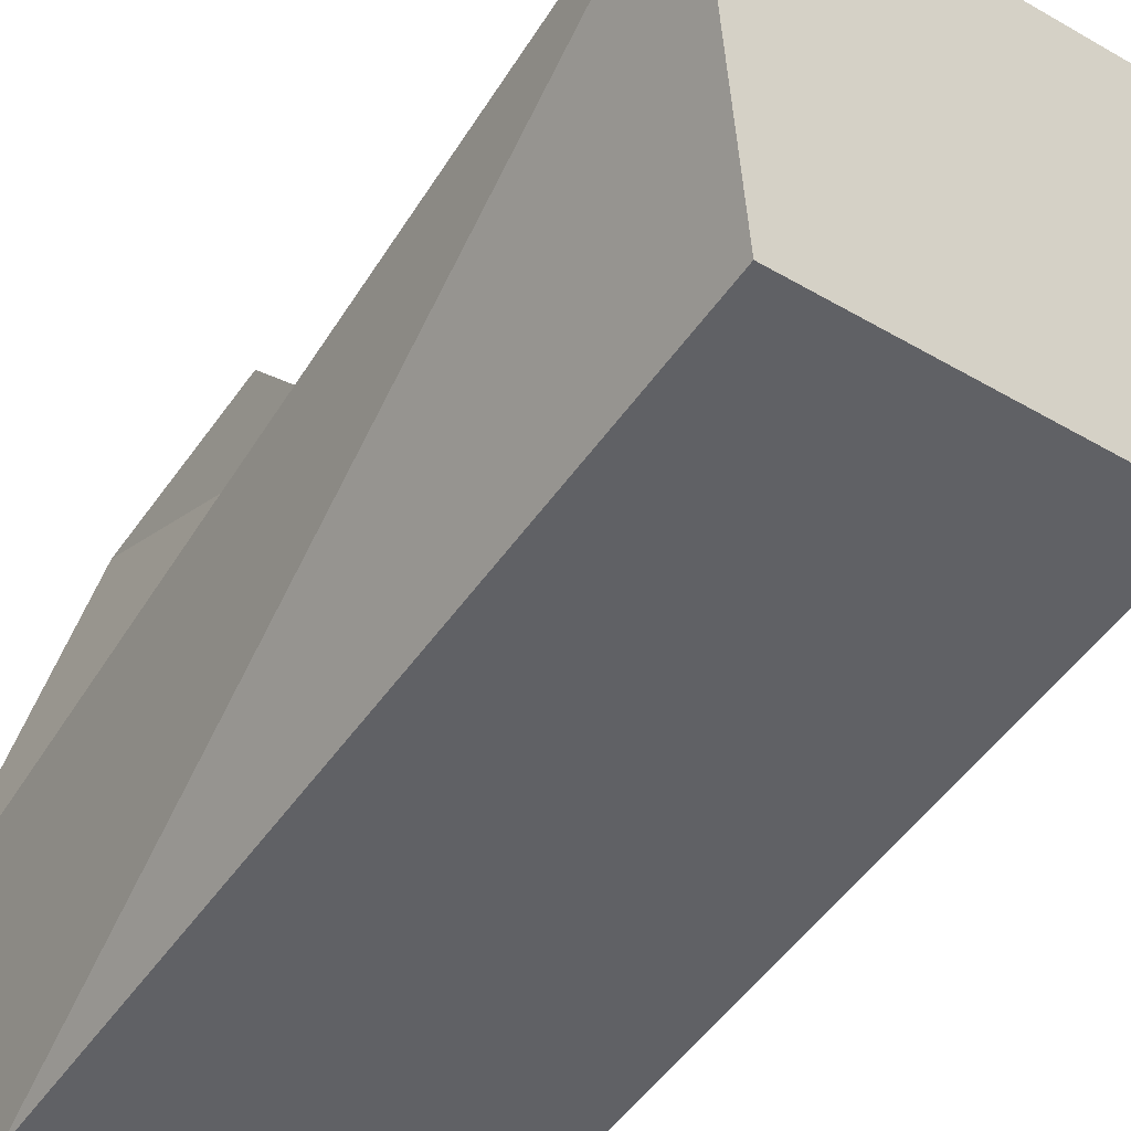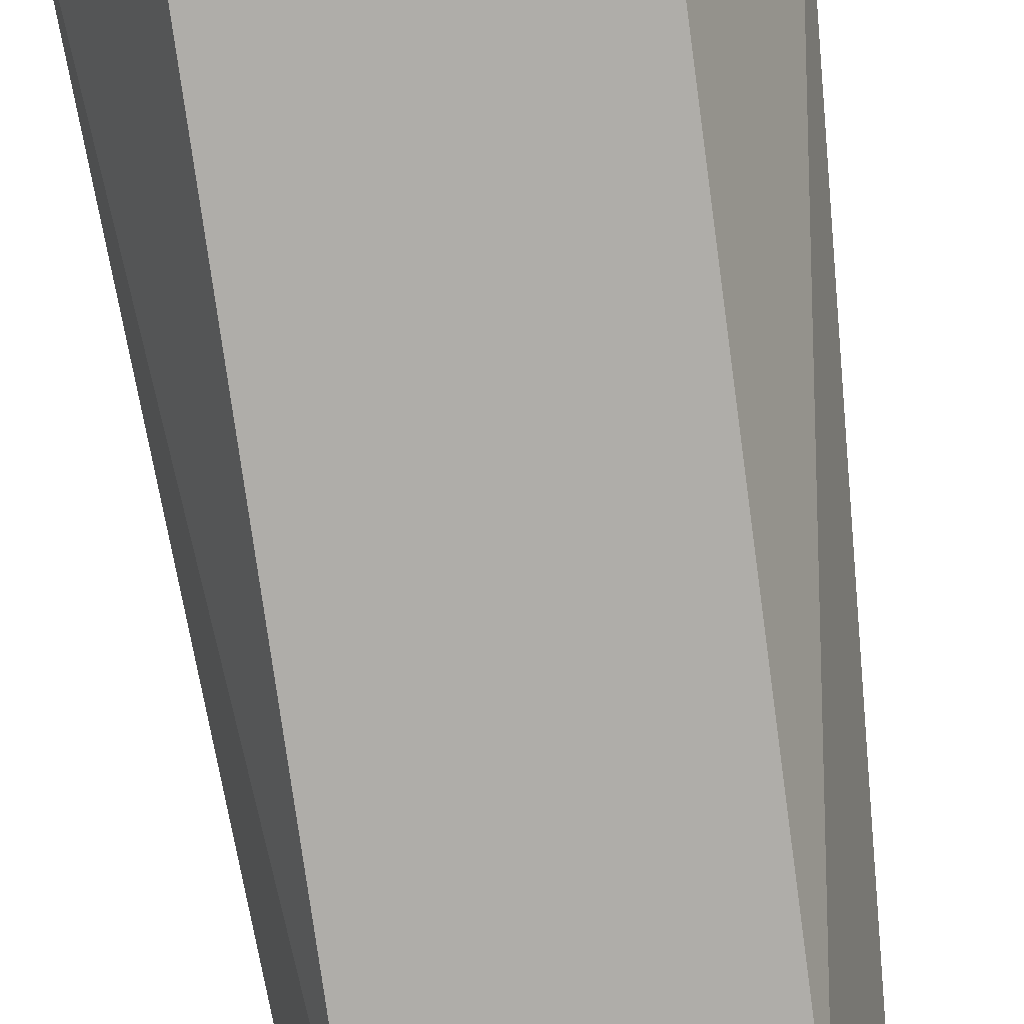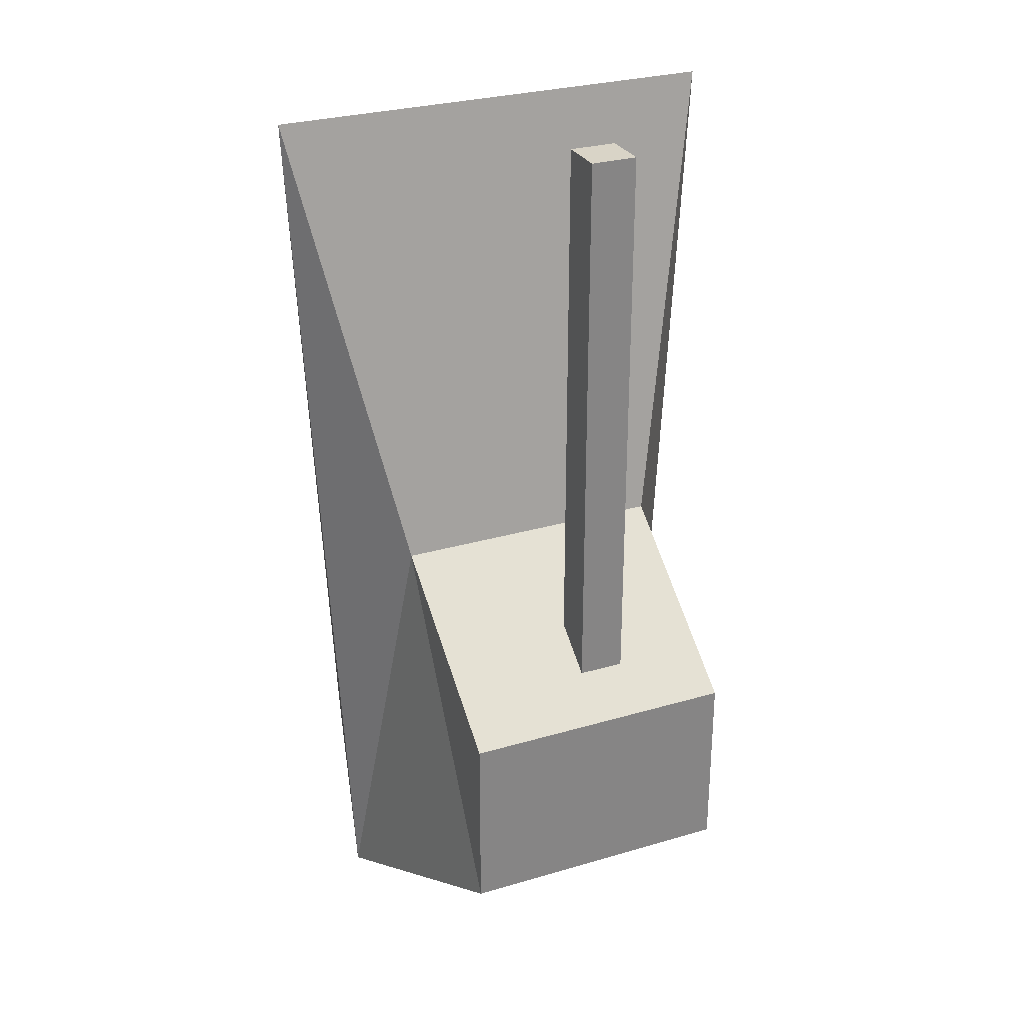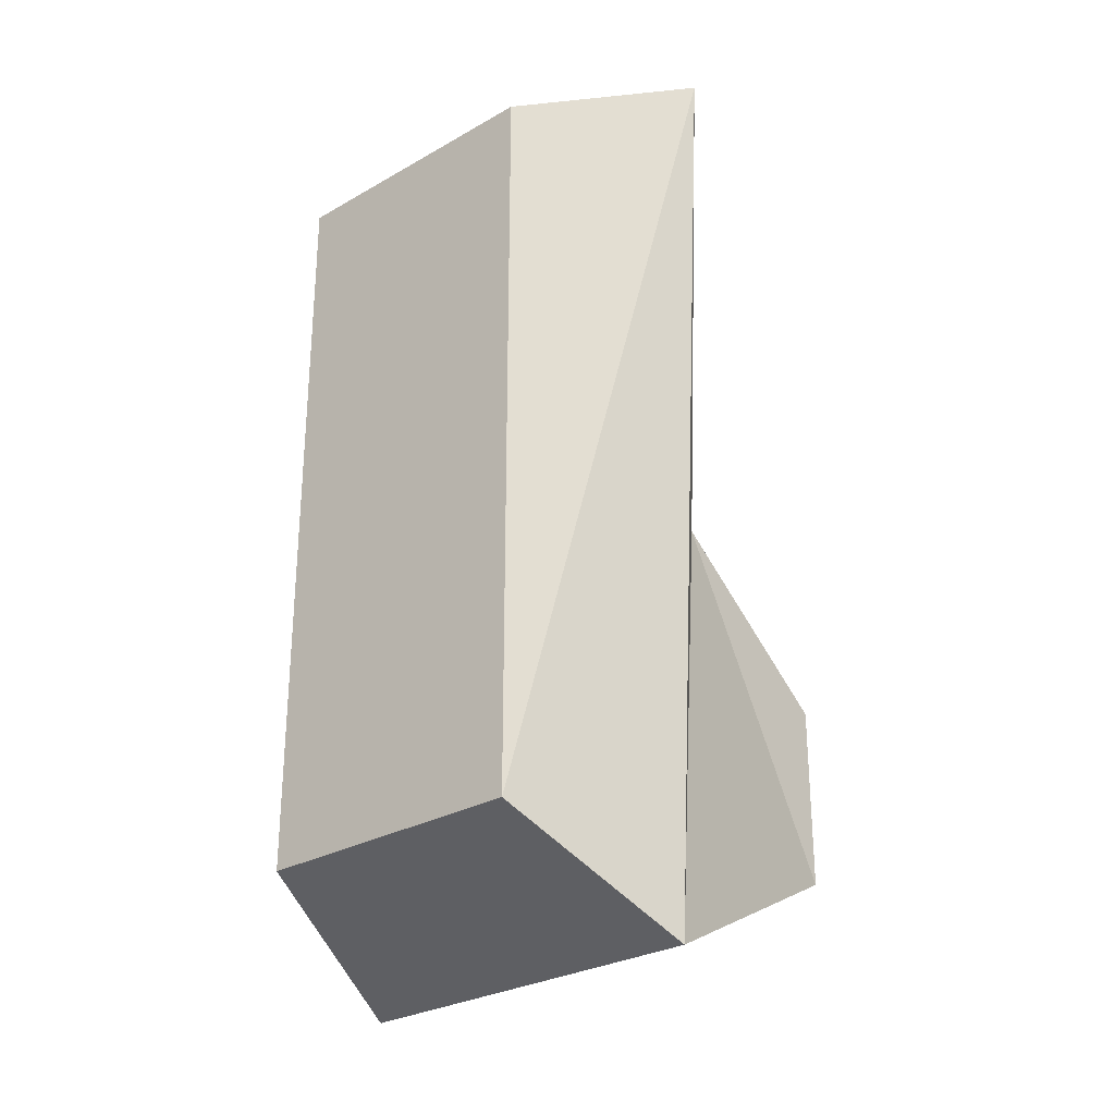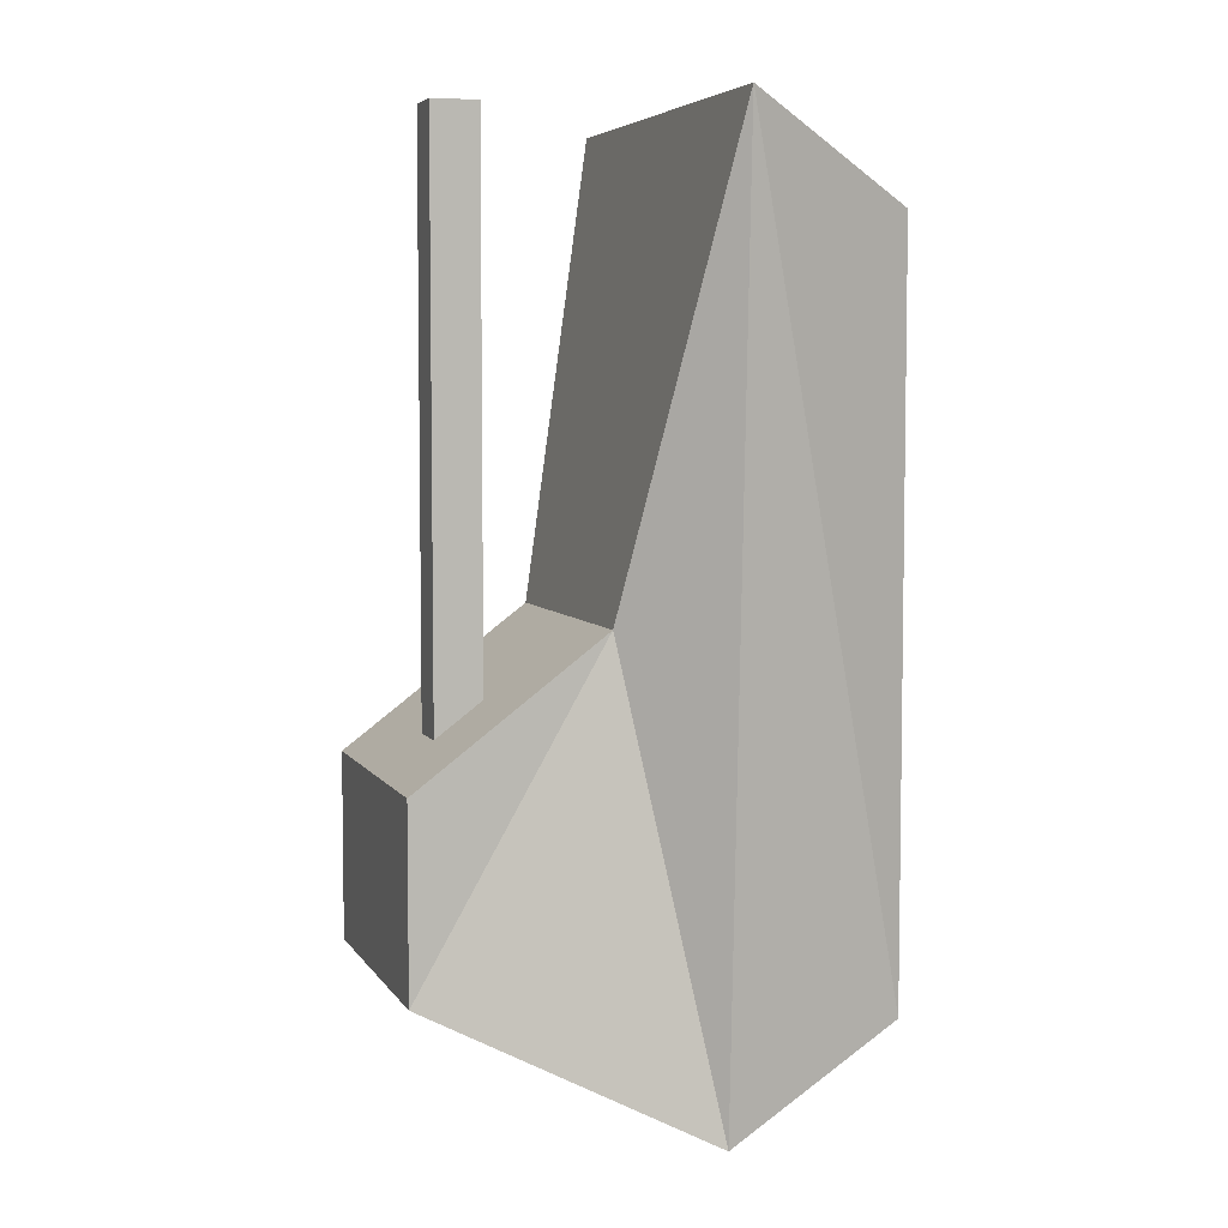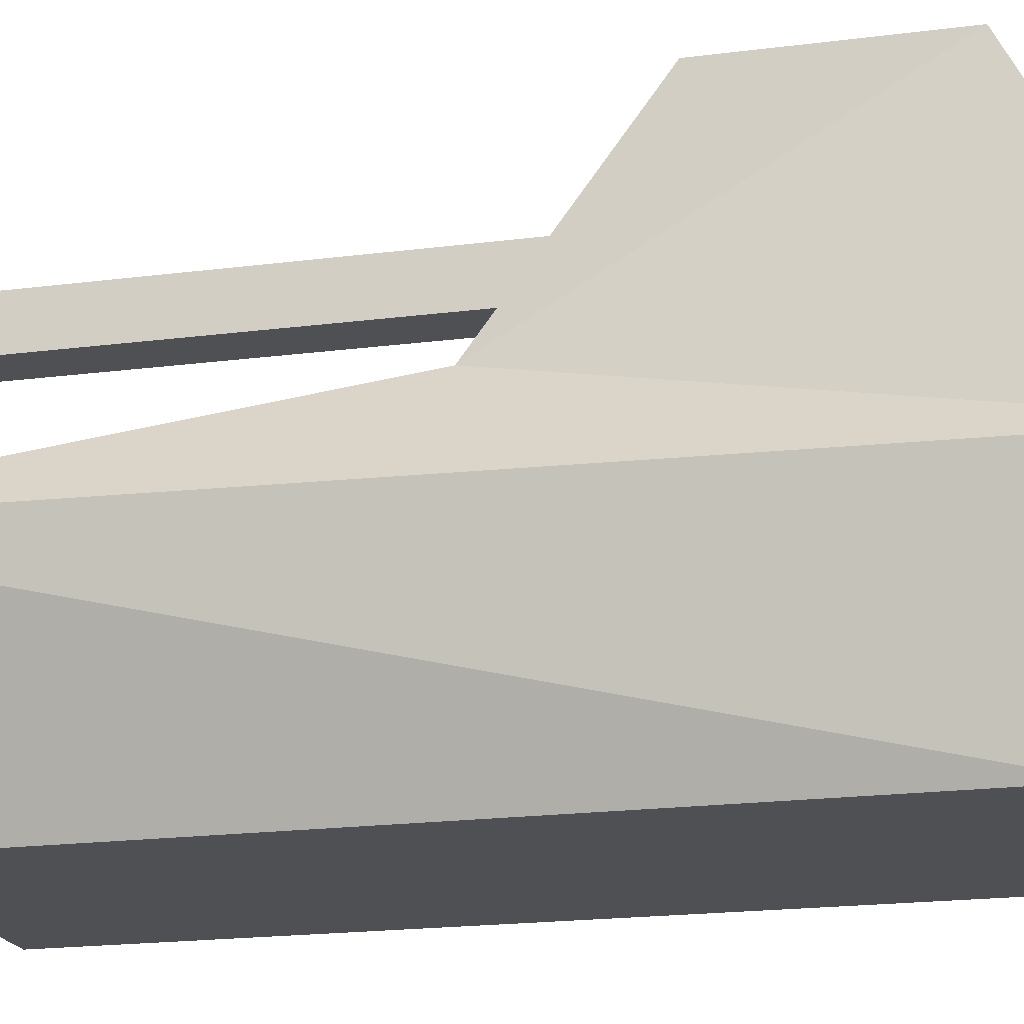
<metadata>
{"format":"obj","ext":"obj","renderer":"f3d","projection":"perspective","resolution":1024,"background":"white","views":[{"elev":-49.0,"azim":-33.1,"up":"+Y"},{"elev":-77.4,"azim":7.8,"up":"+Y"},{"elev":28.7,"azim":156.2,"up":"+Z"},{"elev":-28.2,"azim":40.9,"up":"+Z"},{"elev":5.5,"azim":-108.1,"up":"+Z"},{"elev":-18.8,"azim":104.1,"up":"+Y"}]}
</metadata>
<code>
o HeavyTank
v 0.3364 0 -0.8727
v 0.5364 0.4 0.9273
v 0.3364 0 0.7273
v -0.2636 0 -0.8727
v -0.4636 0.4 0.9273
v -0.2636 0 0.7273
v 0.4364 0.4 -1.073
v -0.3636 0.4 -1.073
v -0.2636 1 -0.7727
v 0.3364 0.6 -0.07273
v -0.2636 0.6 -0.07273
v 0.3364 1 -0.7727
v 0.3364 1 -0.3727
v -0.2636 1 -0.3727
v 0.03636 0.8 -0.3727
v -0.06364 0.8 -0.3727
v 0.03636 0.9 -0.3727
v -0.06364 0.9 -0.3727
v 0.03636 0.8 0.9273
v -0.06364 0.8 0.9273
v 0.03636 0.9 0.9273
v -0.06364 0.9 0.9273
f 7 10 2
f 5 11 8
f 12 10 7
f 8 12 7
f 11 9 8
f 11 14 9
f 19 16 15
f 13 10 12
f 19 22 20
f 10 14 11
f 21 15 17
f 22 17 18
f 20 18 16
f 2 11 5
f 4 5 8
f 3 5 6
f 1 2 3
f 4 7 1
f 13 9 14
f 1 6 4
f 8 9 12
f 19 20 16
f 19 21 22
f 10 13 14
f 21 19 15
f 22 21 17
f 20 22 18
f 2 10 11
f 4 6 5
f 3 2 5
f 1 7 2
f 4 8 7
f 13 12 9
f 1 3 6

</code>
